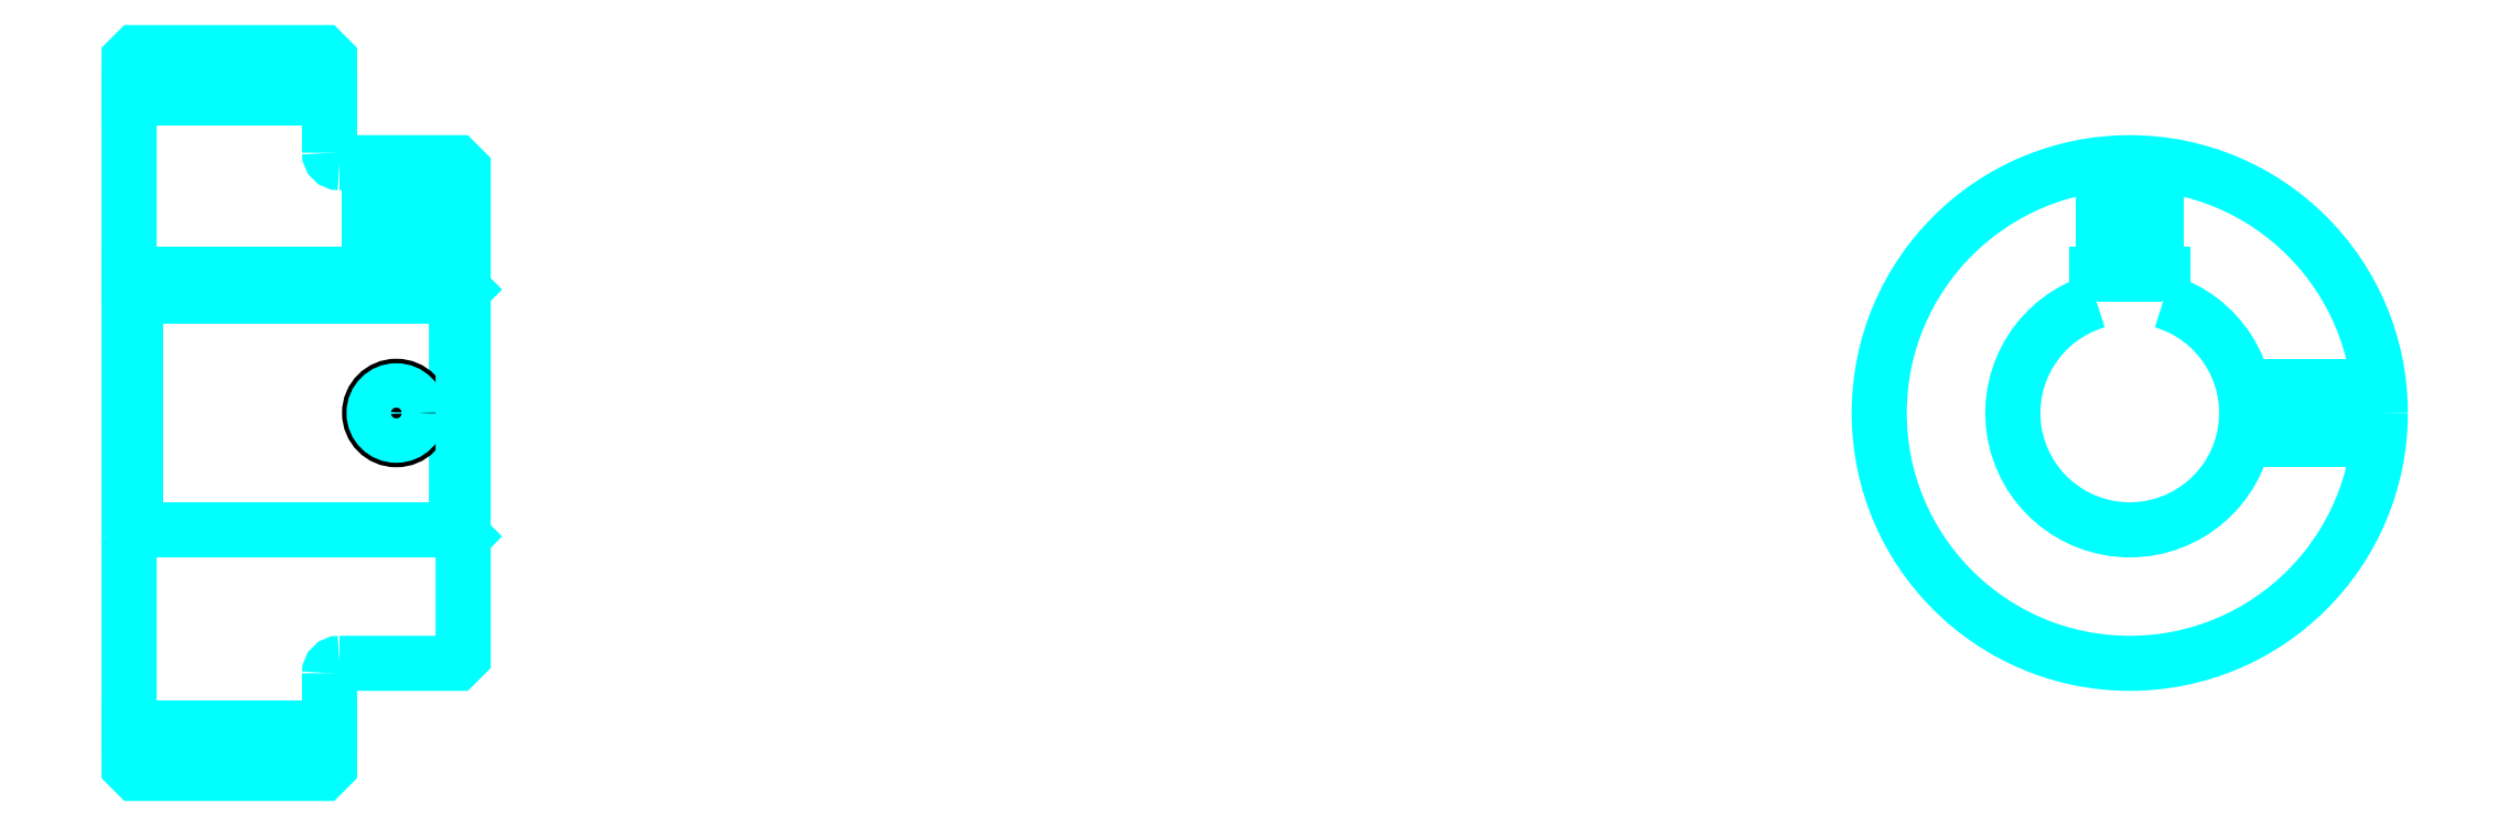
<metadata>
{"format":"dxf","ext":"dxf","renderer":"ezdxf+matplotlib","layout":"modelspace","background":"white","min_lineweight":24,"dpi":150}
</metadata>
<code>
0
SECTION
2
ENTITIES
0
LINE
8
0
10
220.1
20
268.7
30
0
11
250.1
21
268.7
31
0
0
LINE
8
0
10
220.1
20
174.2
30
0
11
250.1
21
174.2
31
0
0
LINE
8
0
10
269.1
20
204
30
0
11
270.1
21
203
31
0
0
LINE
8
0
10
269.1
20
239
30
0
11
270.1
21
240
31
0
0
LINE
8
0
10
221.1
20
239
30
0
11
221.1
21
204
31
0
0
POLYLINE
8
0
66
1
10
0
20
0
30
0
70
2
0
VERTEX
8
0
10
220.1
20
203
30
0
70
0
0
VERTEX
8
0
10
221.1
20
204
30
0
70
0
0
VERTEX
8
0
10
269.1
20
204
30
0
70
0
0
VERTEX
8
0
10
269.1
20
239
30
0
70
0
0
VERTEX
8
0
10
221.1
20
239
30
0
70
0
0
VERTEX
8
0
10
220.1
20
240
30
0
70
0
0
SEQEND
8
0
0
ARC
8
0
10
251.6
20
260.5
30
0
40
1.5
50
180
51
270
0
ARC
8
0
10
251.6
20
182.5
30
0
40
1.5
50
90
51
180
0
ARC
8
0
10
519.6
20
221.5
30
0
40
17.5
50
106.6
51
73.4
0
POLYLINE
8
0
66
1
10
0
20
0
30
0
70
2
0
VERTEX
8
0
10
524.6
20
238.2
30
0
70
0
0
VERTEX
8
0
10
524.6
20
242.3
30
0
70
0
0
VERTEX
8
0
10
514.6
20
242.3
30
0
70
0
0
VERTEX
8
0
10
514.6
20
238.2
30
0
70
0
0
SEQEND
8
0
0
LINE
8
0
10
220.1
20
242.3
30
0
11
270.1
21
242.3
31
0
0
POLYLINE
8
0
66
1
10
0
20
0
30
0
70
2
0
VERTEX
8
0
10
264.1
20
259
30
0
70
0
0
VERTEX
8
0
10
264.1
20
242.3
30
0
70
0
0
SEQEND
8
0
0
POLYLINE
8
0
66
1
10
0
20
0
30
0
70
2
0
VERTEX
8
0
10
256.1
20
259
30
0
70
0
0
VERTEX
8
0
10
256.1
20
242.3
30
0
70
0
0
SEQEND
8
0
0
POLYLINE
8
0
66
1
10
0
20
0
30
0
70
2
0
VERTEX
8
0
10
263.4
20
259
30
0
70
0
0
VERTEX
8
0
10
263.4
20
242.3
30
0
70
0
0
SEQEND
8
0
0
POLYLINE
8
0
66
1
10
0
20
0
30
0
70
2
0
VERTEX
8
0
10
256.8
20
259
30
0
70
0
0
VERTEX
8
0
10
256.8
20
242.3
30
0
70
0
0
SEQEND
8
0
0
POLYLINE
8
0
66
1
10
0
20
0
30
0
70
2
0
VERTEX
8
0
10
515.6
20
242.3
30
0
70
0
0
VERTEX
8
0
10
515.6
20
258.8
30
0
70
0
0
SEQEND
8
0
0
POLYLINE
8
0
66
1
10
0
20
0
30
0
70
2
0
VERTEX
8
0
10
523.6
20
242.3
30
0
70
0
0
VERTEX
8
0
10
523.6
20
258.8
30
0
70
0
0
SEQEND
8
0
0
POLYLINE
8
0
66
1
10
0
20
0
30
0
70
2
0
VERTEX
8
0
10
516.2
20
242.3
30
0
70
0
0
VERTEX
8
0
10
516.2
20
258.8
30
0
70
0
0
SEQEND
8
0
0
POLYLINE
8
0
66
1
10
0
20
0
30
0
70
2
0
VERTEX
8
0
10
522.9
20
242.3
30
0
70
0
0
VERTEX
8
0
10
522.9
20
258.8
30
0
70
0
0
SEQEND
8
0
0
CIRCLE
8
0
10
260.1
20
221.5
30
0
40
4
0
CIRCLE
8
0
10
260.1
20
221.5
30
0
40
3.325
0
POLYLINE
8
0
66
1
10
0
20
0
30
0
70
2
0
VERTEX
8
0
10
536.6
20
225.5
30
0
70
0
0
VERTEX
8
0
10
556.9
20
225.5
30
0
70
0
0
SEQEND
8
0
0
POLYLINE
8
0
66
1
10
0
20
0
30
0
70
2
0
VERTEX
8
0
10
536.6
20
217.5
30
0
70
0
0
VERTEX
8
0
10
556.9
20
217.5
30
0
70
0
0
SEQEND
8
0
0
POLYLINE
8
0
66
1
10
0
20
0
30
0
70
2
0
VERTEX
8
0
10
536.7
20
224.8
30
0
70
0
0
VERTEX
8
0
10
556.9
20
224.8
30
0
70
0
0
SEQEND
8
0
0
POLYLINE
8
0
66
1
10
0
20
0
30
0
70
2
0
VERTEX
8
0
10
536.7
20
218.1
30
0
70
0
0
VERTEX
8
0
10
556.9
20
218.1
30
0
70
0
0
SEQEND
8
0
0
POLYLINE
8
0
66
1
10
0
20
0
30
0
70
2
0
VERTEX
8
0
10
220.1
20
203
30
0
70
0
0
VERTEX
8
0
10
220.1
20
168.5
30
0
70
0
0
VERTEX
8
0
10
221.1
20
167.5
30
0
70
0
0
VERTEX
8
0
10
249.1
20
167.5
30
0
70
0
0
VERTEX
8
0
10
250.1
20
168.5
30
0
70
0
0
VERTEX
8
0
10
250.1
20
182.5
30
0
70
0
0
SEQEND
8
0
0
POLYLINE
8
0
66
1
10
0
20
0
30
0
70
2
0
VERTEX
8
0
10
251.6
20
184
30
0
70
0
0
VERTEX
8
0
10
269.1
20
184
30
0
70
0
0
VERTEX
8
0
10
270.1
20
185
30
0
70
0
0
VERTEX
8
0
10
270.1
20
258
30
0
70
0
0
VERTEX
8
0
10
269.1
20
259
30
0
70
0
0
VERTEX
8
0
10
251.6
20
259
30
0
70
0
0
SEQEND
8
0
0
POLYLINE
8
0
66
1
10
0
20
0
30
0
70
2
0
VERTEX
8
0
10
250.1
20
260.5
30
0
70
0
0
VERTEX
8
0
10
250.1
20
274.5
30
0
70
0
0
VERTEX
8
0
10
249.1
20
275.5
30
0
70
0
0
VERTEX
8
0
10
221.1
20
275.5
30
0
70
0
0
VERTEX
8
0
10
220.1
20
274.5
30
0
70
0
0
VERTEX
8
0
10
220.1
20
203
30
0
70
0
0
SEQEND
8
0
0
CIRCLE
8
0
10
519.6
20
221.5
30
0
40
37.5
0
ENDSEC
0
EOF

</code>
